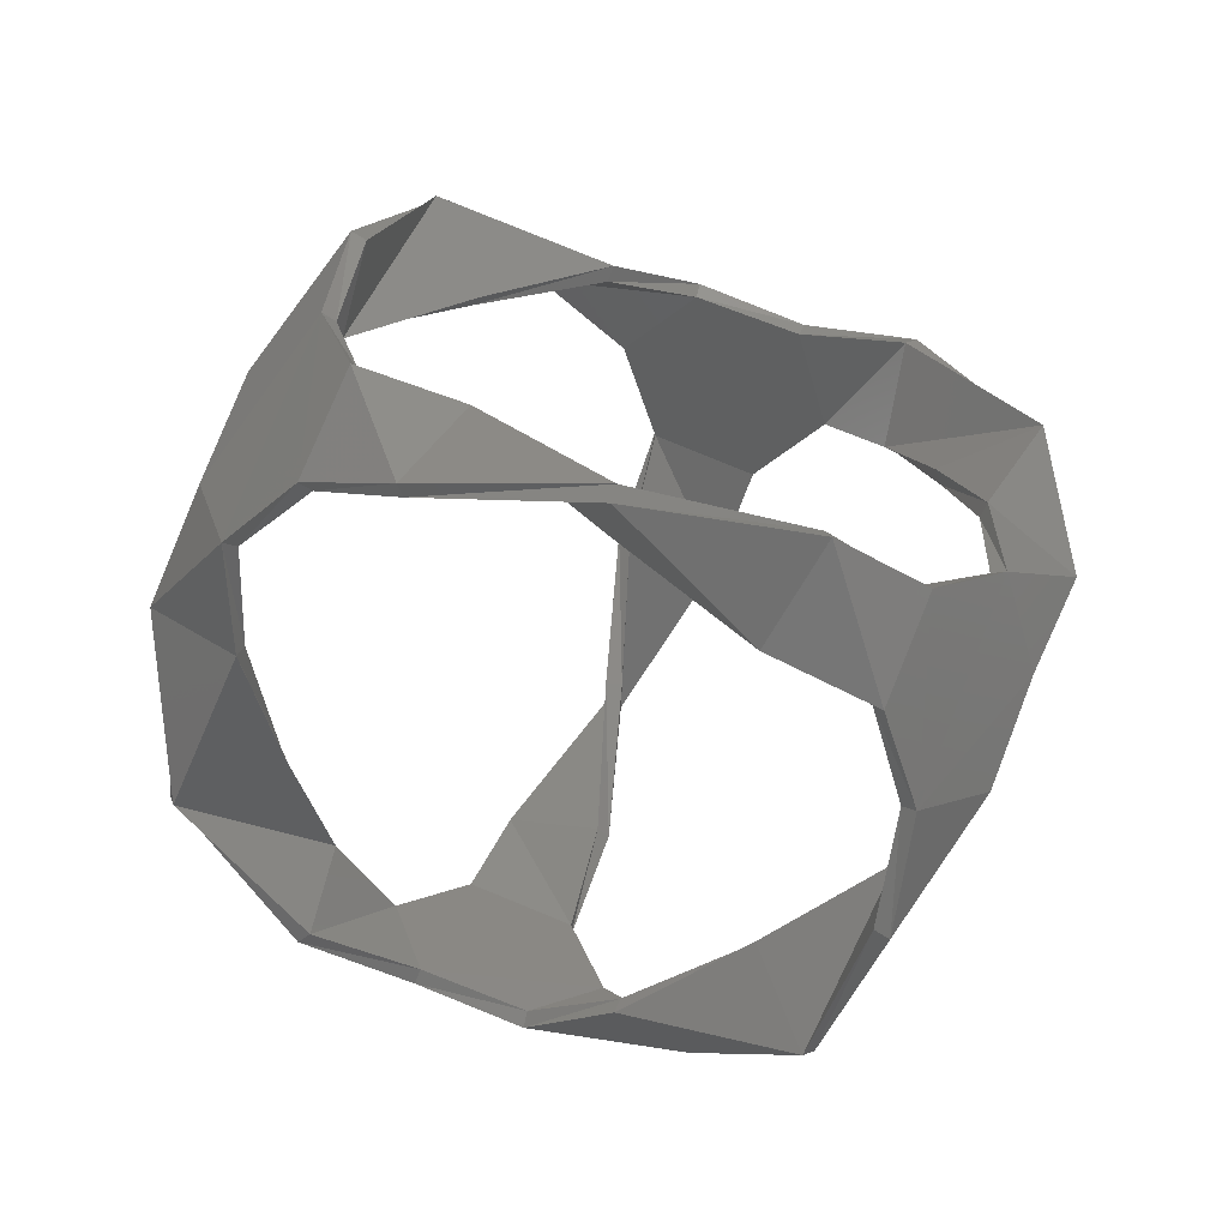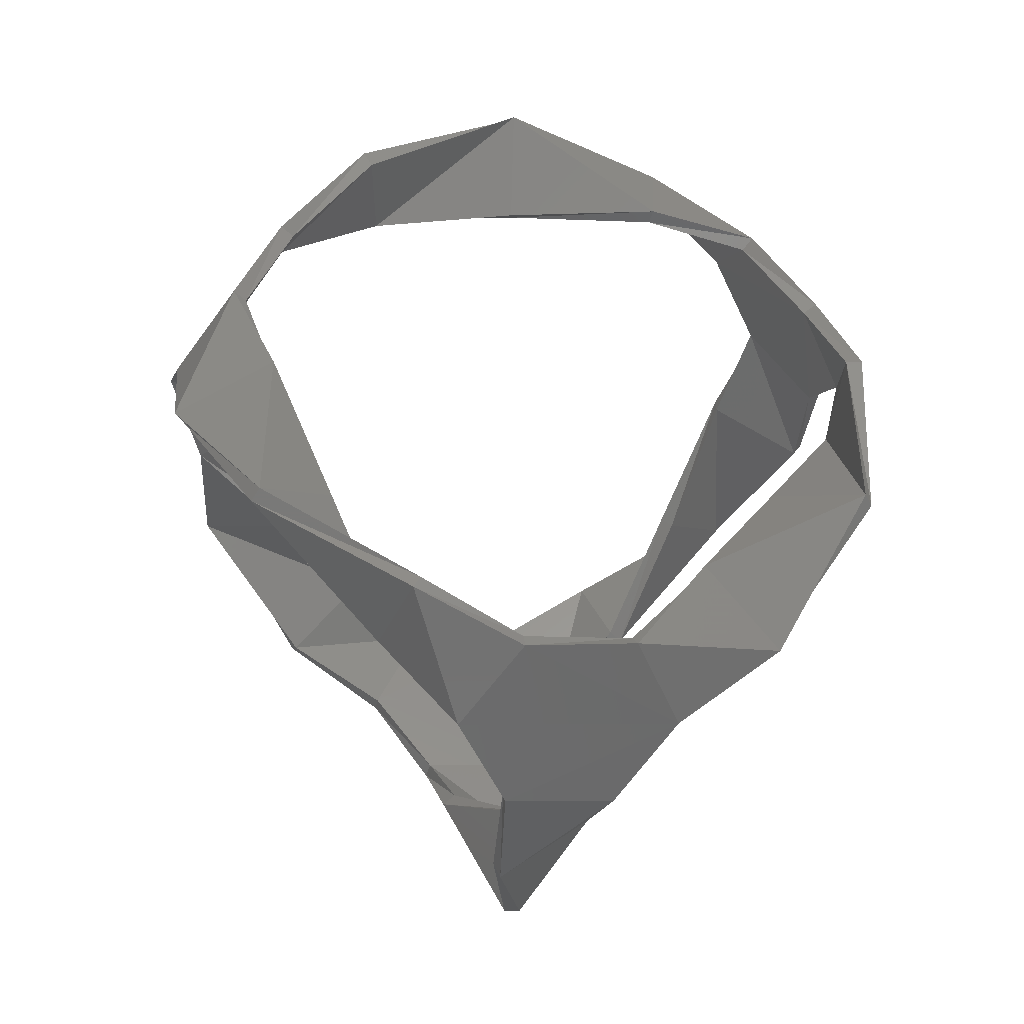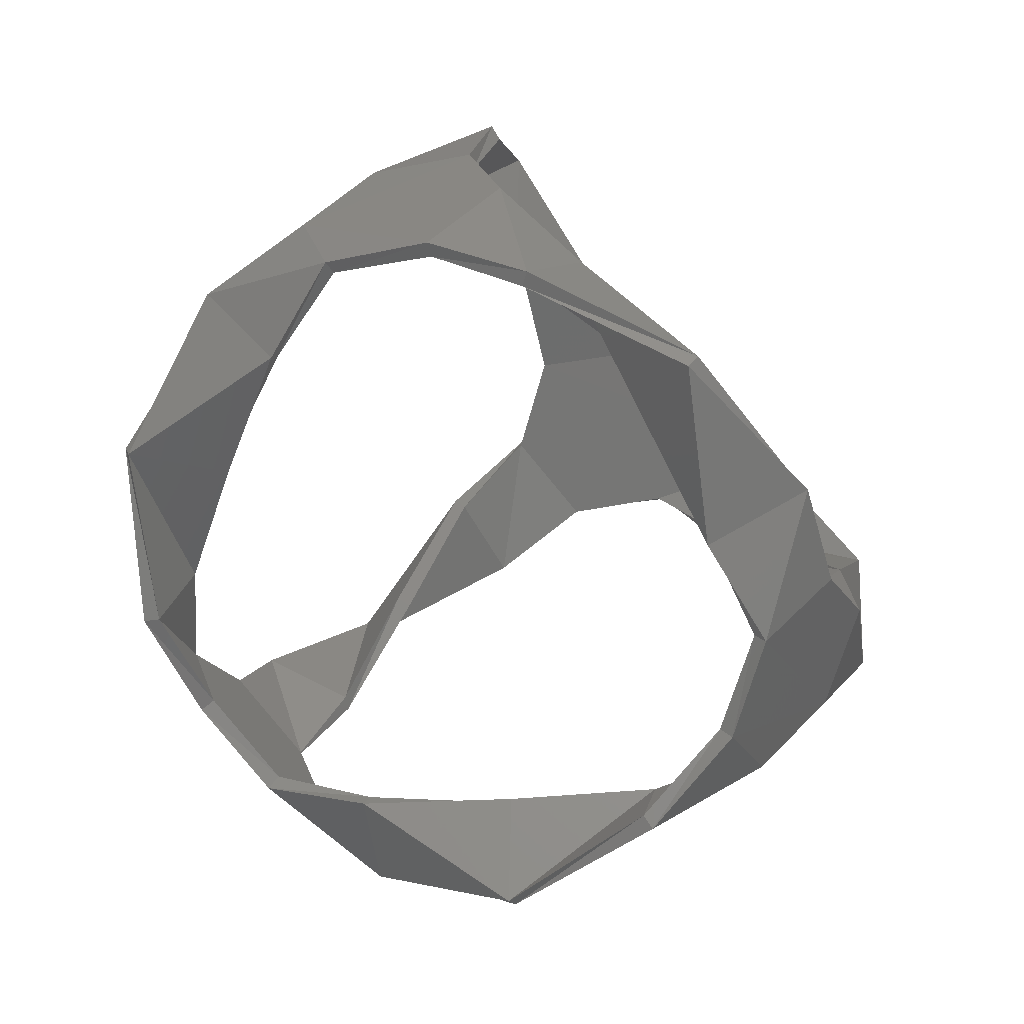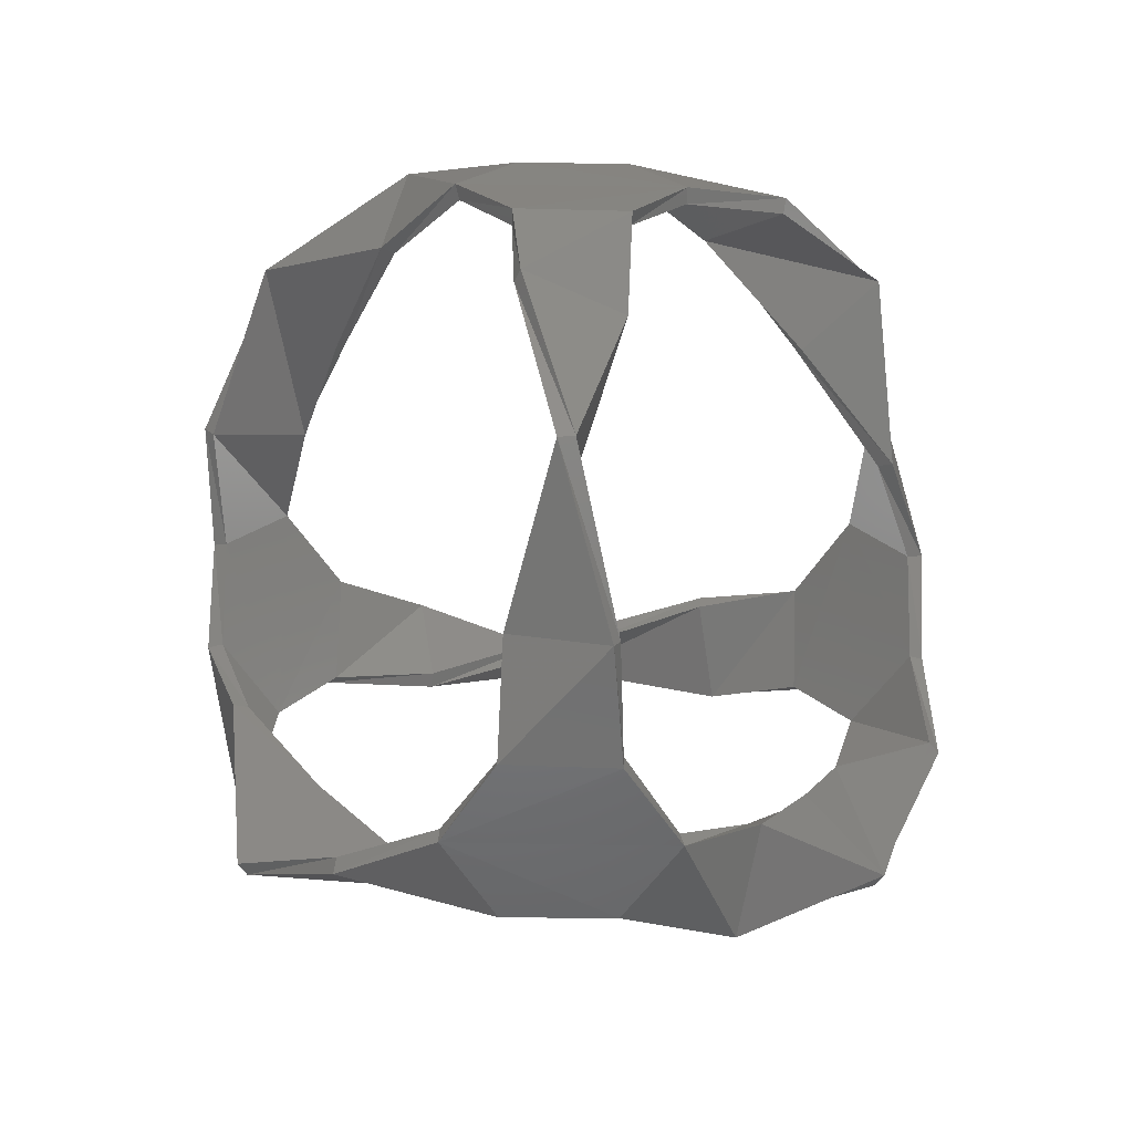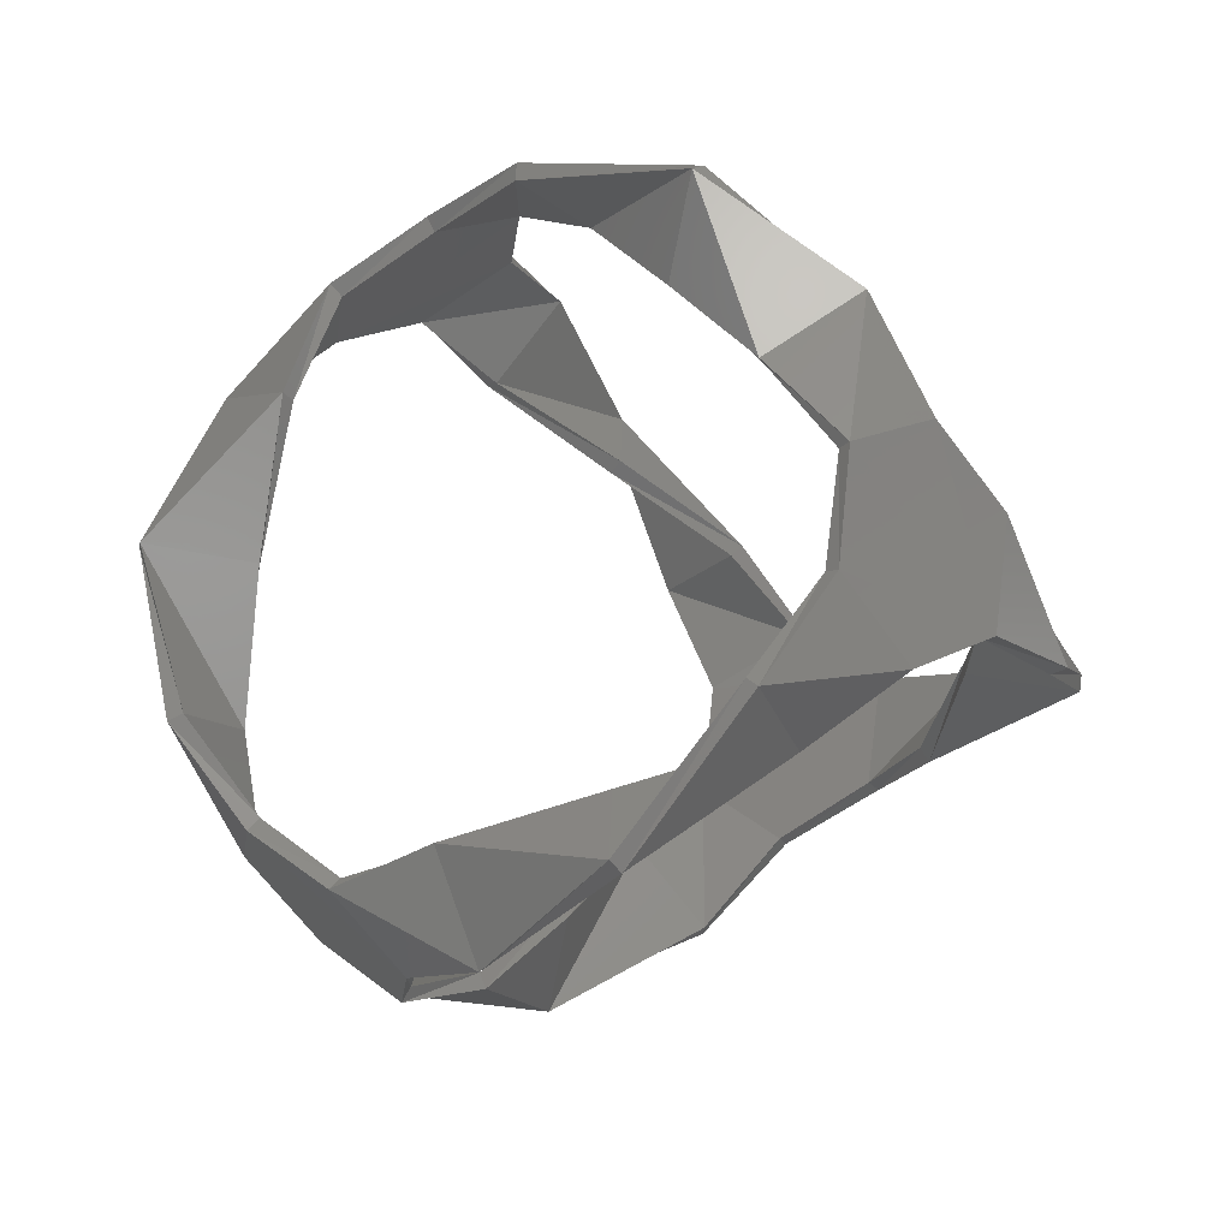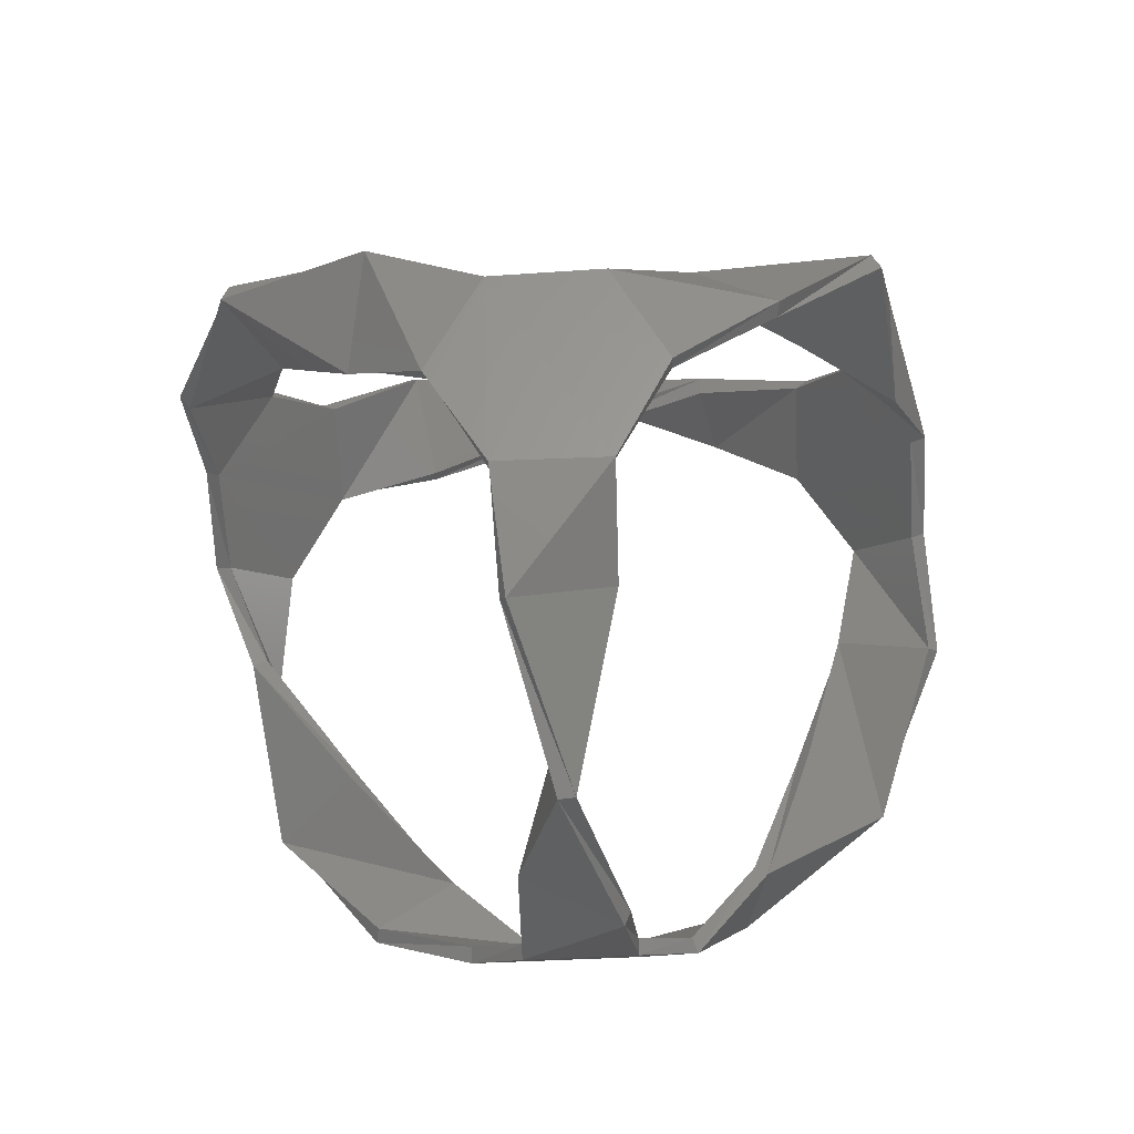
<metadata>
{"format":"stl","ext":"stl","renderer":"f3d","projection":"perspective","resolution":1024,"background":"white","views":[{"elev":77.5,"azim":66.6,"up":"+Z"},{"elev":-2.7,"azim":-145.4,"up":"+Z"},{"elev":-21.2,"azim":-23.5,"up":"+Z"},{"elev":75.3,"azim":-44.0,"up":"+Z"},{"elev":-62.8,"azim":-9.3,"up":"+Z"},{"elev":-62.8,"azim":138.0,"up":"+Y"}]}
</metadata>
<code>
# stl→obj: 120 verts, 248 faces
v 0.05506 0.0267 0.04084
v 0.0553 0.04084 0.0263
v 0.04082 0.05509 0.02668
v 0.05298 0.03916 0.02541
v 0.05323 0.02502 0.03916
v 0.03918 0.0532 0.02504
v 0.02642 0.05524 0.04086
v 0.0253 0.05305 0.03914
v 0.02668 0.04082 0.05509
v 0.02504 0.03918 0.0532
v 0.04084 0.0263 0.0553
v 0.03916 0.02541 0.05298
v 0.07039 0.01643 0.02771
v 0.06795 0.0147 0.02753
v 0.06029 0.02602 0.01231
v 0.05843 0.02413 0.01372
v 0.08 0.001141 -0.0009745
v 0.08 -0.001131 0.0009845
v 0.06 0.000694 -0.001328
v 0.06 -0.000688 0.001334
v 0.02771 0.07039 0.01643
v 0.02753 0.06795 0.0147
v 0.01231 0.06029 0.02602
v 0.01372 0.05843 0.02413
v -0.0009745 0.08 0.001141
v 0.0009845 0.08 -0.001131
v -0.001328 0.06 0.000694
v 0.001334 0.06 -0.000688
v 0.01643 0.02771 0.07039
v 0.0147 0.02753 0.06795
v 0.02602 0.01231 0.06029
v 0.02413 0.01372 0.05843
v 0.001141 -0.0009745 0.08
v -0.001131 0.0009845 0.08
v 0.000694 -0.001328 0.06
v -0.000688 0.001334 0.06
v -0.05506 -0.0267 0.04084
v -0.0553 -0.04084 0.0263
v -0.04082 -0.05509 0.02668
v -0.05298 -0.03916 0.02541
v -0.05323 -0.02502 0.03916
v -0.03918 -0.0532 0.02504
v -0.02642 -0.05524 0.04086
v -0.0253 -0.05305 0.03914
v -0.02668 -0.04082 0.05509
v -0.02504 -0.03918 0.0532
v -0.04084 -0.0263 0.0553
v -0.03916 -0.02541 0.05298
v -0.07039 -0.01643 0.02771
v -0.06795 -0.0147 0.02753
v -0.06029 -0.02602 0.01231
v -0.05843 -0.02413 0.01372
v -0.08 -0.001141 -0.0009745
v -0.08 0.001131 0.0009845
v -0.06 -0.000694 -0.001328
v -0.06 0.000688 0.001334
v -0.02771 -0.07039 0.01643
v -0.02753 -0.06795 0.0147
v -0.01231 -0.06029 0.02602
v -0.01372 -0.05843 0.02413
v 0.0009745 -0.08 0.001141
v -0.0009845 -0.08 -0.001131
v 0.001328 -0.06 0.000694
v -0.001334 -0.06 -0.000688
v -0.01643 -0.02771 0.07039
v -0.0147 -0.02753 0.06795
v -0.02602 -0.01231 0.06029
v -0.02413 -0.01372 0.05843
v 0.05506 -0.0267 -0.04084
v 0.0553 -0.04084 -0.0263
v 0.04082 -0.05509 -0.02668
v 0.05298 -0.03916 -0.02541
v 0.05323 -0.02502 -0.03916
v 0.03918 -0.0532 -0.02504
v 0.02642 -0.05524 -0.04086
v 0.0253 -0.05305 -0.03914
v 0.02668 -0.04082 -0.05509
v 0.02504 -0.03918 -0.0532
v 0.04084 -0.0263 -0.0553
v 0.03916 -0.02541 -0.05298
v 0.07039 -0.01643 -0.02771
v 0.06795 -0.0147 -0.02753
v 0.06029 -0.02602 -0.01231
v 0.05843 -0.02413 -0.01372
v 0.02771 -0.07039 -0.01643
v 0.02753 -0.06795 -0.0147
v 0.01231 -0.06029 -0.02602
v 0.01372 -0.05843 -0.02413
v 0.01643 -0.02771 -0.07039
v 0.0147 -0.02753 -0.06795
v 0.02602 -0.01231 -0.06029
v 0.02413 -0.01372 -0.05843
v 0.001141 0.0009745 -0.08
v -0.001131 -0.0009845 -0.08
v 0.000694 0.001328 -0.06
v -0.000688 -0.001334 -0.06
v -0.05506 0.0267 -0.04084
v -0.0553 0.04084 -0.0263
v -0.04082 0.05509 -0.02668
v -0.05298 0.03916 -0.02541
v -0.05323 0.02502 -0.03916
v -0.03918 0.0532 -0.02504
v -0.02642 0.05524 -0.04086
v -0.0253 0.05305 -0.03914
v -0.02668 0.04082 -0.05509
v -0.02504 0.03918 -0.0532
v -0.04084 0.0263 -0.0553
v -0.03916 0.02541 -0.05298
v -0.07039 0.01643 -0.02771
v -0.06795 0.0147 -0.02753
v -0.06029 0.02602 -0.01231
v -0.05843 0.02413 -0.01372
v -0.02771 0.07039 -0.01643
v -0.02753 0.06795 -0.0147
v -0.01231 0.06029 -0.02602
v -0.01372 0.05843 -0.02413
v -0.01643 0.02771 -0.07039
v -0.0147 0.02753 -0.06795
v -0.02602 0.01231 -0.06029
v -0.02413 0.01372 -0.05843
f 1 2 3
f 4 5 6
f 3 2 4
f 3 4 6
f 1 3 7
f 6 5 8
f 1 7 9
f 8 5 10
f 9 7 8
f 9 8 10
f 1 9 11
f 10 5 12
f 1 11 12
f 1 12 5
f 13 2 1
f 4 14 5
f 13 1 5
f 13 5 14
f 13 15 2
f 16 14 4
f 2 15 16
f 2 16 4
f 17 15 13
f 16 18 14
f 17 13 14
f 17 14 18
f 17 19 15
f 20 18 16
f 15 19 20
f 15 20 16
f 21 7 3
f 8 22 6
f 21 3 6
f 21 6 22
f 21 23 7
f 24 22 8
f 7 23 24
f 7 24 8
f 25 23 21
f 24 26 22
f 25 21 22
f 25 22 26
f 25 27 23
f 28 26 24
f 23 27 28
f 23 28 24
f 29 11 9
f 12 30 10
f 29 9 10
f 29 10 30
f 29 31 11
f 32 30 12
f 11 31 32
f 11 32 12
f 33 31 29
f 32 34 30
f 33 29 30
f 33 30 34
f 33 35 31
f 36 34 32
f 31 35 36
f 31 36 32
f 37 38 39
f 40 41 42
f 39 38 40
f 39 40 42
f 37 39 43
f 42 41 44
f 37 43 45
f 44 41 46
f 45 43 44
f 45 44 46
f 37 45 47
f 46 41 48
f 37 47 48
f 37 48 41
f 49 38 37
f 40 50 41
f 49 37 41
f 49 41 50
f 49 51 38
f 52 50 40
f 38 51 52
f 38 52 40
f 53 51 49
f 52 54 50
f 53 49 50
f 53 50 54
f 53 55 51
f 56 54 52
f 51 55 56
f 51 56 52
f 57 43 39
f 44 58 42
f 57 39 42
f 57 42 58
f 57 59 43
f 60 58 44
f 43 59 60
f 43 60 44
f 61 59 57
f 60 62 58
f 61 57 58
f 61 58 62
f 61 63 59
f 64 62 60
f 59 63 64
f 59 64 60
f 65 47 45
f 48 66 46
f 65 45 46
f 65 46 66
f 65 67 47
f 68 66 48
f 47 67 68
f 47 68 48
f 34 67 65
f 68 33 66
f 34 65 66
f 34 66 33
f 34 36 67
f 35 33 68
f 67 36 35
f 67 35 68
f 69 70 71
f 72 73 74
f 71 70 72
f 71 72 74
f 69 71 75
f 74 73 76
f 69 75 77
f 76 73 78
f 77 75 76
f 77 76 78
f 69 77 79
f 78 73 80
f 69 79 80
f 69 80 73
f 81 70 69
f 72 82 73
f 81 69 73
f 81 73 82
f 81 83 70
f 84 82 72
f 70 83 84
f 70 84 72
f 18 83 81
f 84 17 82
f 18 81 82
f 18 82 17
f 18 20 83
f 19 17 84
f 83 20 19
f 83 19 84
f 85 75 71
f 76 86 74
f 85 71 74
f 85 74 86
f 85 87 75
f 88 86 76
f 75 87 88
f 75 88 76
f 62 87 85
f 88 61 86
f 62 85 86
f 62 86 61
f 62 64 87
f 63 61 88
f 87 64 63
f 87 63 88
f 89 79 77
f 80 90 78
f 89 77 78
f 89 78 90
f 89 91 79
f 92 90 80
f 79 91 92
f 79 92 80
f 93 91 89
f 92 94 90
f 93 89 90
f 93 90 94
f 93 95 91
f 96 94 92
f 91 95 96
f 91 96 92
f 97 98 99
f 100 101 102
f 99 98 100
f 99 100 102
f 97 99 103
f 102 101 104
f 97 103 105
f 104 101 106
f 105 103 104
f 105 104 106
f 97 105 107
f 106 101 108
f 97 107 108
f 97 108 101
f 109 98 97
f 100 110 101
f 109 97 101
f 109 101 110
f 109 111 98
f 112 110 100
f 98 111 112
f 98 112 100
f 54 111 109
f 112 53 110
f 54 109 110
f 54 110 53
f 54 56 111
f 55 53 112
f 111 56 55
f 111 55 112
f 113 103 99
f 104 114 102
f 113 99 102
f 113 102 114
f 113 115 103
f 116 114 104
f 103 115 116
f 103 116 104
f 26 115 113
f 116 25 114
f 26 113 114
f 26 114 25
f 26 28 115
f 27 25 116
f 115 28 27
f 115 27 116
f 117 107 105
f 108 118 106
f 117 105 106
f 117 106 118
f 117 119 107
f 120 118 108
f 107 119 120
f 107 120 108
f 94 119 117
f 120 93 118
f 94 117 118
f 94 118 93
f 94 96 119
f 95 93 120
f 119 96 95
f 119 95 120

</code>
